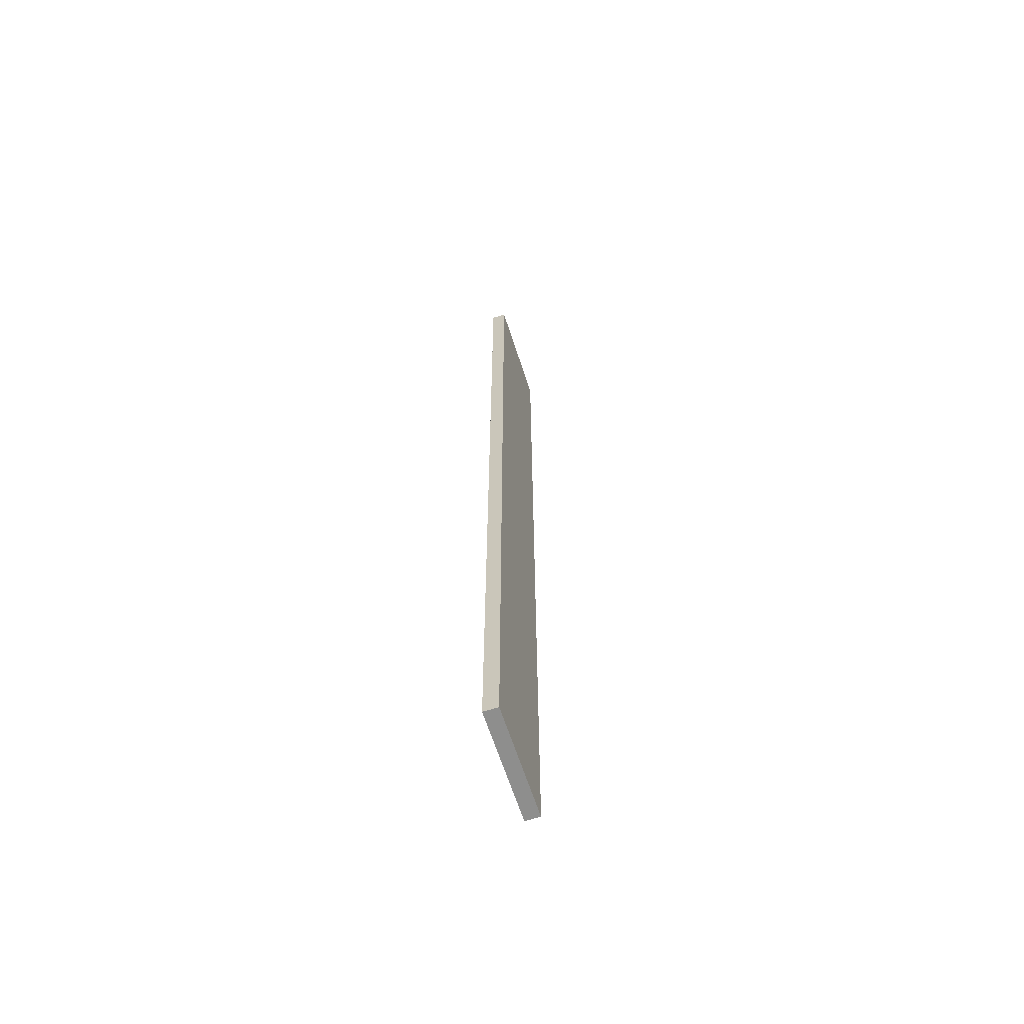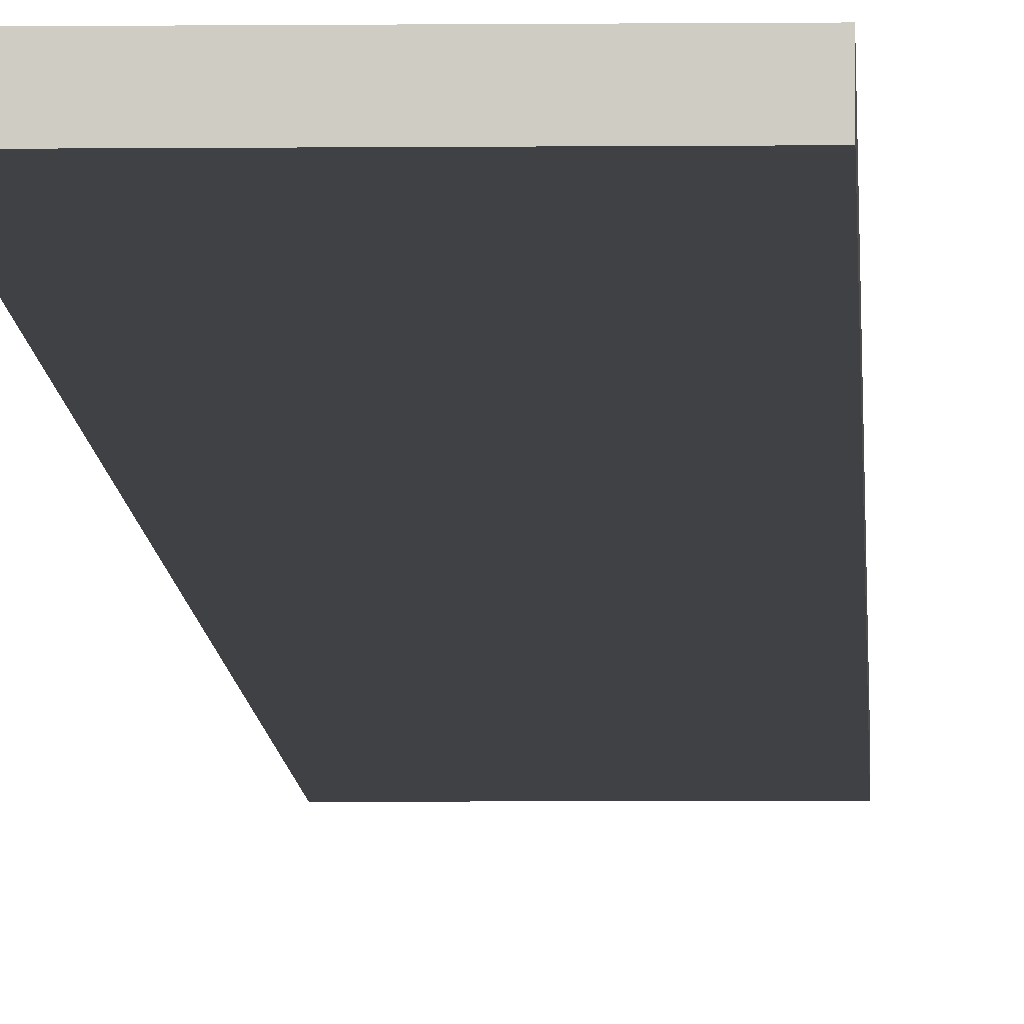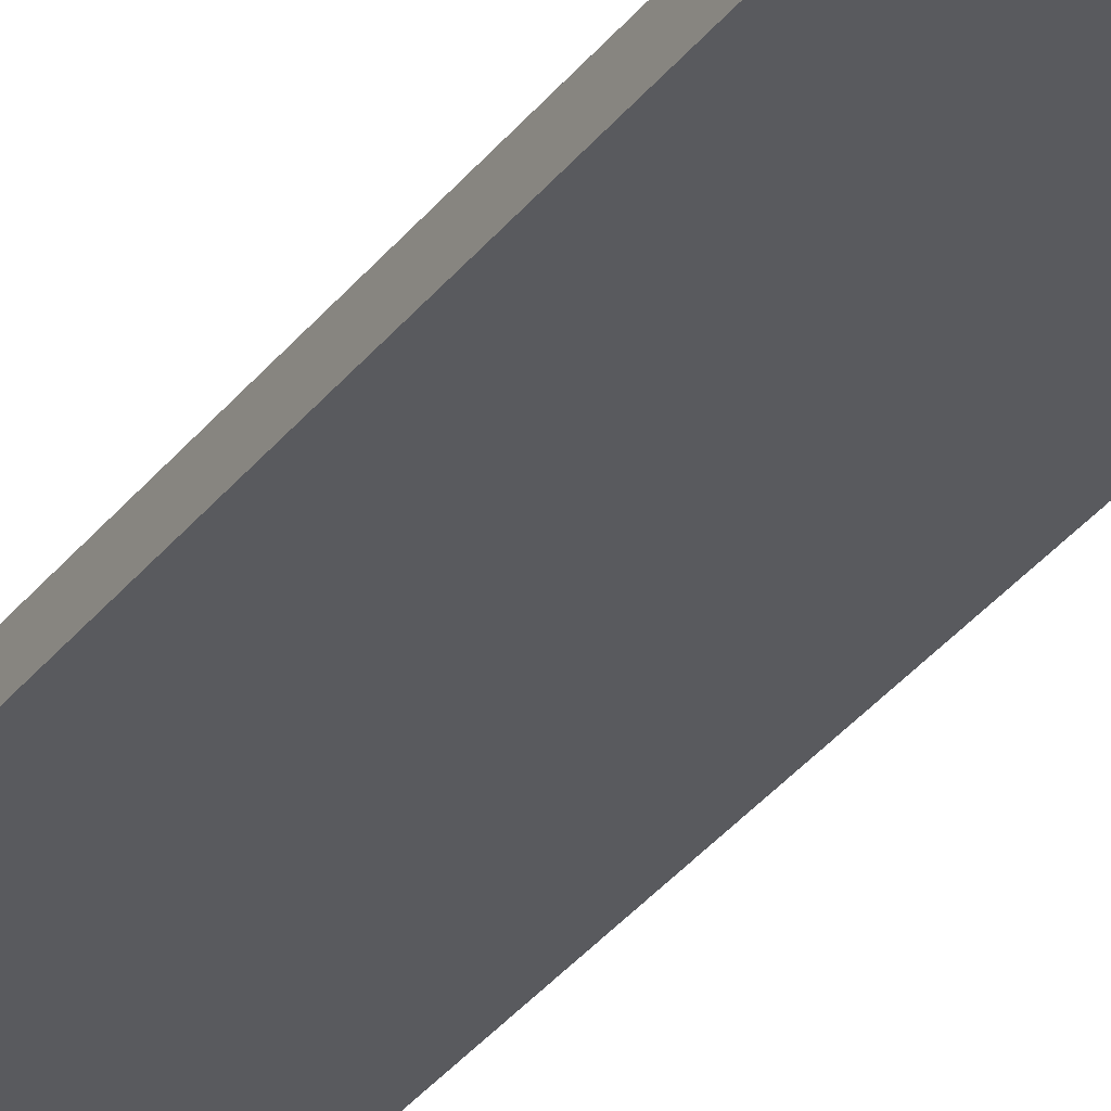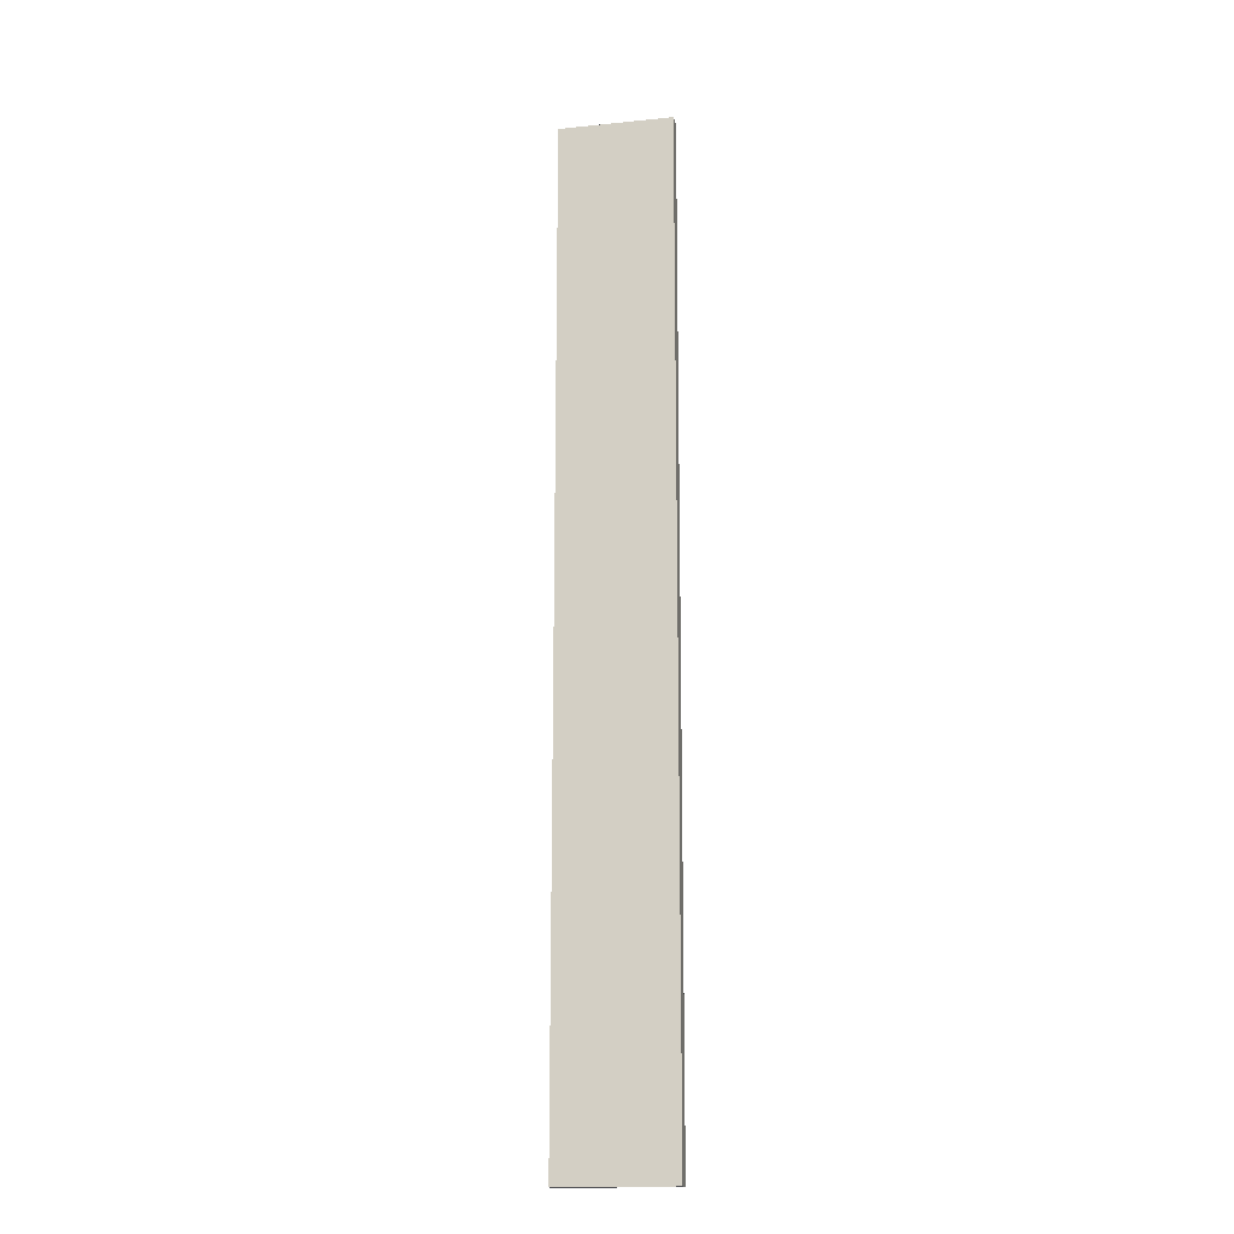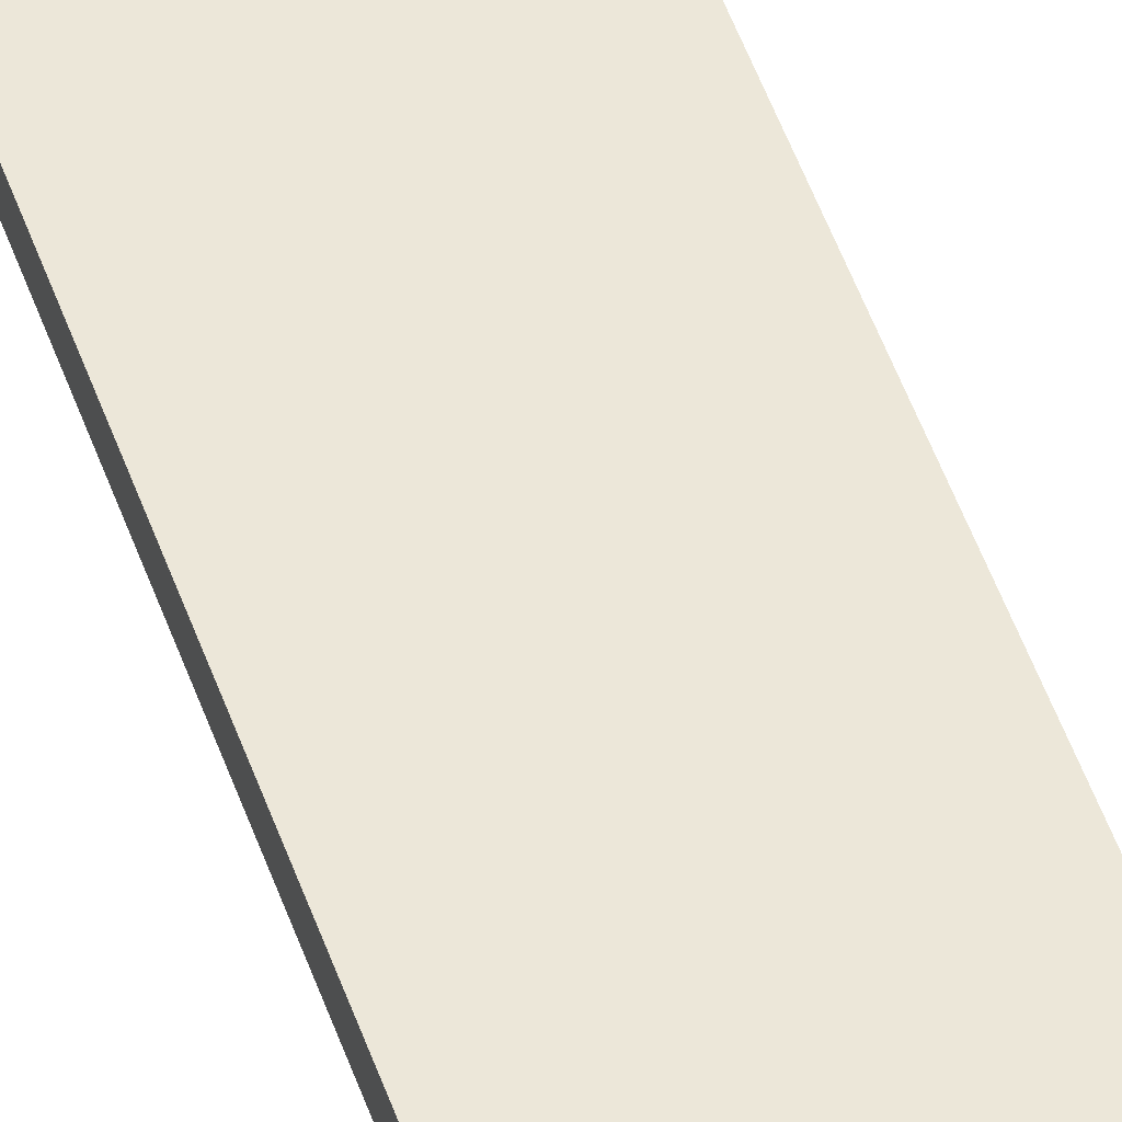
<metadata>
{"format":"obj","ext":"obj","renderer":"f3d","projection":"perspective","resolution":1024,"background":"white","views":[{"elev":-64.9,"azim":108.0,"up":"+Z"},{"elev":-5.9,"azim":-178.2,"up":"+Y"},{"elev":-31.5,"azim":150.1,"up":"+Y"},{"elev":-17.1,"azim":-168.6,"up":"+Z"},{"elev":50.2,"azim":161.3,"up":"+Y"}]}
</metadata>
<code>
v -19.28 19.07 10
v -19.28 19.07 0
v -19.28 19.07 -10
v -17 19.07 10
v -17 19.07 0
v -17 19.07 -10
v -18.52 19.07 10
v -17.76 19.07 10
v -17 19.07 5
v -19.28 19.07 5
v -18.14 19.07 5
v -18.14 19.07 7.5
v -18.71 19.07 5
v -19.28 19.07 7.5
v -18.71 19.07 7.5
v -17 19.07 7.5
v -17.57 19.07 5
v -17.57 19.07 7.5
v -17 19.07 8.75
v -17 19.07 6.25
v -17 19.07 3.75
v -17 19.07 2.5
v -17 19.07 1.25
v -17 19.07 -1.25
v -17 19.07 -2.5
v -17 19.07 -3.75
v -17 19.07 -5
v -17 19.07 -6.25
v -17 19.07 -7.5
v -17 19.07 -8.75
v -19.28 19.07 -5
v -18.14 19.07 -5
v -17.76 19.07 -10
v -18.52 19.07 -10
v -18.14 19.07 -7.5
v -17.57 19.07 -5
v -17.57 19.07 -7.5
v -19.28 19.07 -7.5
v -18.71 19.07 -5
v -18.71 19.07 -7.5
v -19.28 19.07 -8.75
v -19.28 19.07 -6.25
v -19.28 19.07 -3.75
v -19.28 19.07 -2.5
v -19.28 19.07 -1.25
v -19.28 19.07 1.25
v -19.28 19.07 2.5
v -19.28 19.07 3.75
v -19.28 19.07 6.25
v -19.28 19.07 8.75
v -17 19.07 10
v -17 19.37 10
v -19.28 19.07 10
v -19.28 19.37 10
v -17.76 19.07 10
v -18.52 19.07 10
v -18.52 19.37 10
v -17.76 19.37 10
v -17 19.07 -10
v -17 19.37 -10
v -17 19.07 -5
v -17 19.37 -5
v -17 19.07 0
v -17 19.37 0
v -17 19.07 5
v -17 19.37 5
v -17 19.07 10
v -17 19.37 10
v -17 19.07 -8.75
v -17 19.07 -7.5
v -17 19.07 -6.25
v -17 19.07 -3.75
v -17 19.07 -2.5
v -17 19.07 -1.25
v -17 19.07 1.25
v -17 19.07 2.5
v -17 19.07 3.75
v -17 19.07 6.25
v -17 19.07 7.5
v -17 19.07 8.75
v -17 19.37 8.75
v -17 19.37 7.5
v -17 19.37 6.25
v -17 19.37 3.75
v -17 19.37 2.5
v -17 19.37 1.25
v -17 19.37 -1.25
v -17 19.37 -2.5
v -17 19.37 -3.75
v -17 19.37 -6.25
v -17 19.37 -7.5
v -17 19.37 -8.75
v -19.28 19.07 -10
v -19.28 19.37 -10
v -17 19.07 -10
v -17 19.37 -10
v -18.52 19.07 -10
v -17.76 19.07 -10
v -17.76 19.37 -10
v -18.52 19.37 -10
v -19.28 19.07 10
v -19.28 19.37 10
v -19.28 19.07 5
v -19.28 19.37 5
v -19.28 19.07 0
v -19.28 19.37 0
v -19.28 19.07 -5
v -19.28 19.37 -5
v -19.28 19.07 -10
v -19.28 19.37 -10
v -19.28 19.07 8.75
v -19.28 19.07 7.5
v -19.28 19.07 6.25
v -19.28 19.07 3.75
v -19.28 19.07 2.5
v -19.28 19.07 1.25
v -19.28 19.07 -1.25
v -19.28 19.07 -2.5
v -19.28 19.07 -3.75
v -19.28 19.07 -6.25
v -19.28 19.07 -7.5
v -19.28 19.07 -8.75
v -19.28 19.37 -8.75
v -19.28 19.37 -7.5
v -19.28 19.37 -6.25
v -19.28 19.37 -3.75
v -19.28 19.37 -2.5
v -19.28 19.37 -1.25
v -19.28 19.37 1.25
v -19.28 19.37 2.5
v -19.28 19.37 3.75
v -19.28 19.37 6.25
v -19.28 19.37 7.5
v -19.28 19.37 8.75
v -19.28 19.37 10
v -19.28 19.37 0
v -19.28 19.37 -10
v -17 19.37 10
v -17 19.37 0
v -17 19.37 -10
v -18.52 19.37 10
v -17.76 19.37 10
v -17 19.37 5
v -19.28 19.37 5
v -18.14 19.37 5
v -18.14 19.37 7.5
v -18.71 19.37 5
v -19.28 19.37 7.5
v -18.71 19.37 7.5
v -17 19.37 7.5
v -17.57 19.37 5
v -17.57 19.37 7.5
v -17 19.37 8.75
v -17 19.37 6.25
v -17 19.37 3.75
v -17 19.37 2.5
v -17 19.37 1.25
v -17 19.37 -1.25
v -17 19.37 -2.5
v -17 19.37 -3.75
v -17 19.37 -5
v -17 19.37 -6.25
v -17 19.37 -7.5
v -17 19.37 -8.75
v -19.28 19.37 -5
v -18.14 19.37 -5
v -17.76 19.37 -10
v -18.52 19.37 -10
v -18.14 19.37 -7.5
v -17.57 19.37 -5
v -17.57 19.37 -7.5
v -19.28 19.37 -7.5
v -18.71 19.37 -5
v -18.71 19.37 -7.5
v -19.28 19.37 -8.75
v -19.28 19.37 -6.25
v -19.28 19.37 -3.75
v -19.28 19.37 -2.5
v -19.28 19.37 -1.25
v -19.28 19.37 1.25
v -19.28 19.37 2.5
v -19.28 19.37 3.75
v -19.28 19.37 6.25
v -19.28 19.37 8.75
f 8 7 1 50 14 49 10 48 47 46 2 45 44 43 31 42 38 41 3 34 33 6 30 29 28 27 26 25 24 5 23 22 21 9 20 16 19 4
f 55 51 52 58 57 54 53 56
f 69 59 60 92 91 90 62 89 88 87 64 86 85 84 66 83 82 81 68 67 80 79 78 65 77 76 75 63 74 73 72 61 71 70
f 97 93 94 100 99 96 95 98
f 111 101 102 134 133 132 104 131 130 129 106 128 127 126 108 125 124 123 110 109 122 121 120 107 119 118 117 105 116 115 114 103 113 112
f 136 180 181 182 144 183 148 184 135 141 142 138 153 150 154 143 155 156 157 139 158 159 160 161 162 163 164 140 167 168 137 175 172 176 165 177 178 179

</code>
